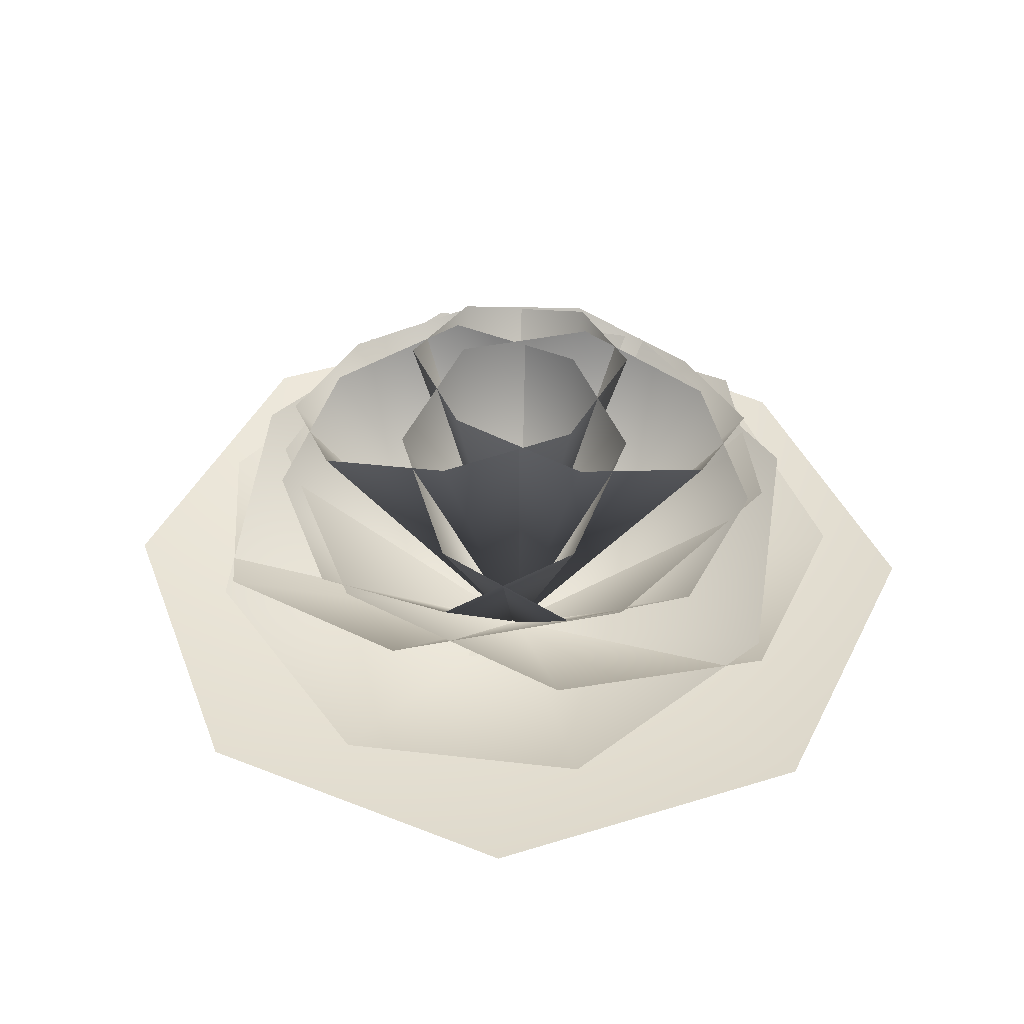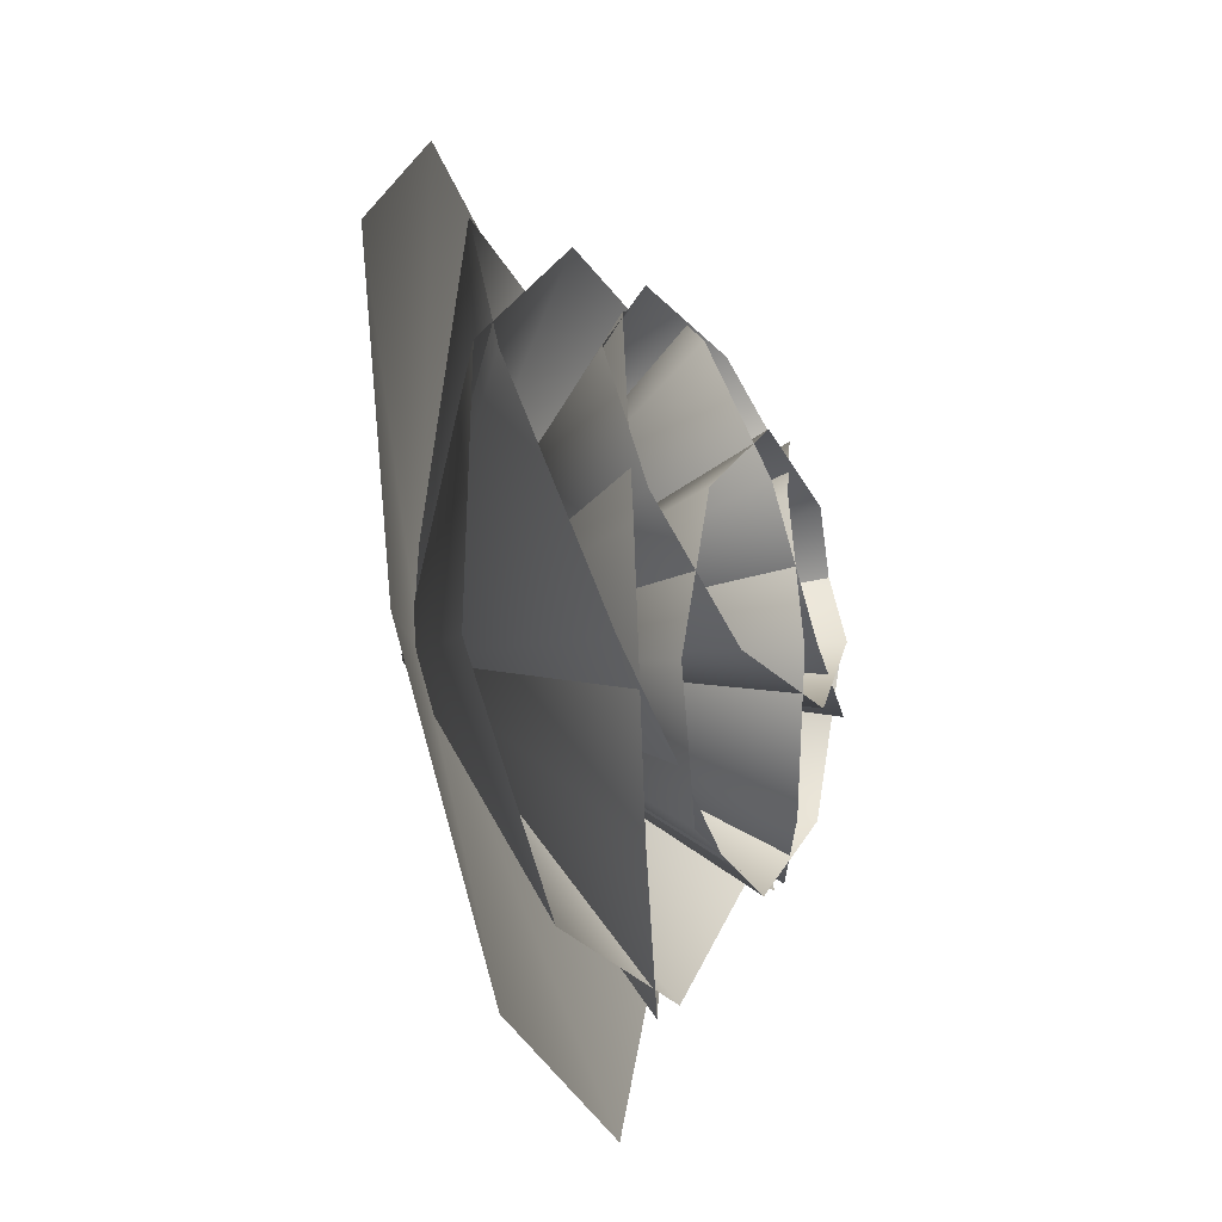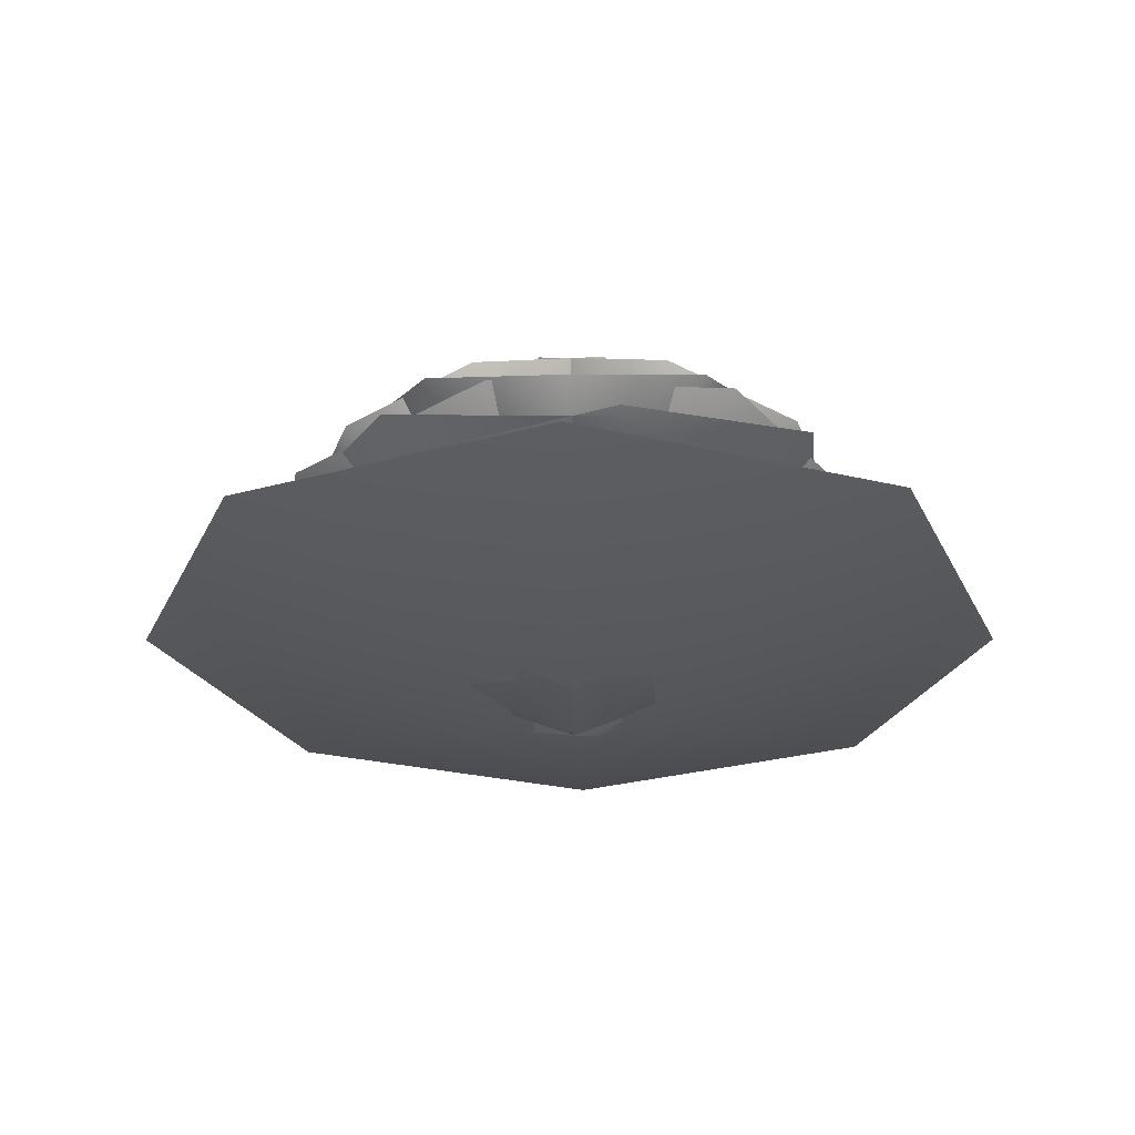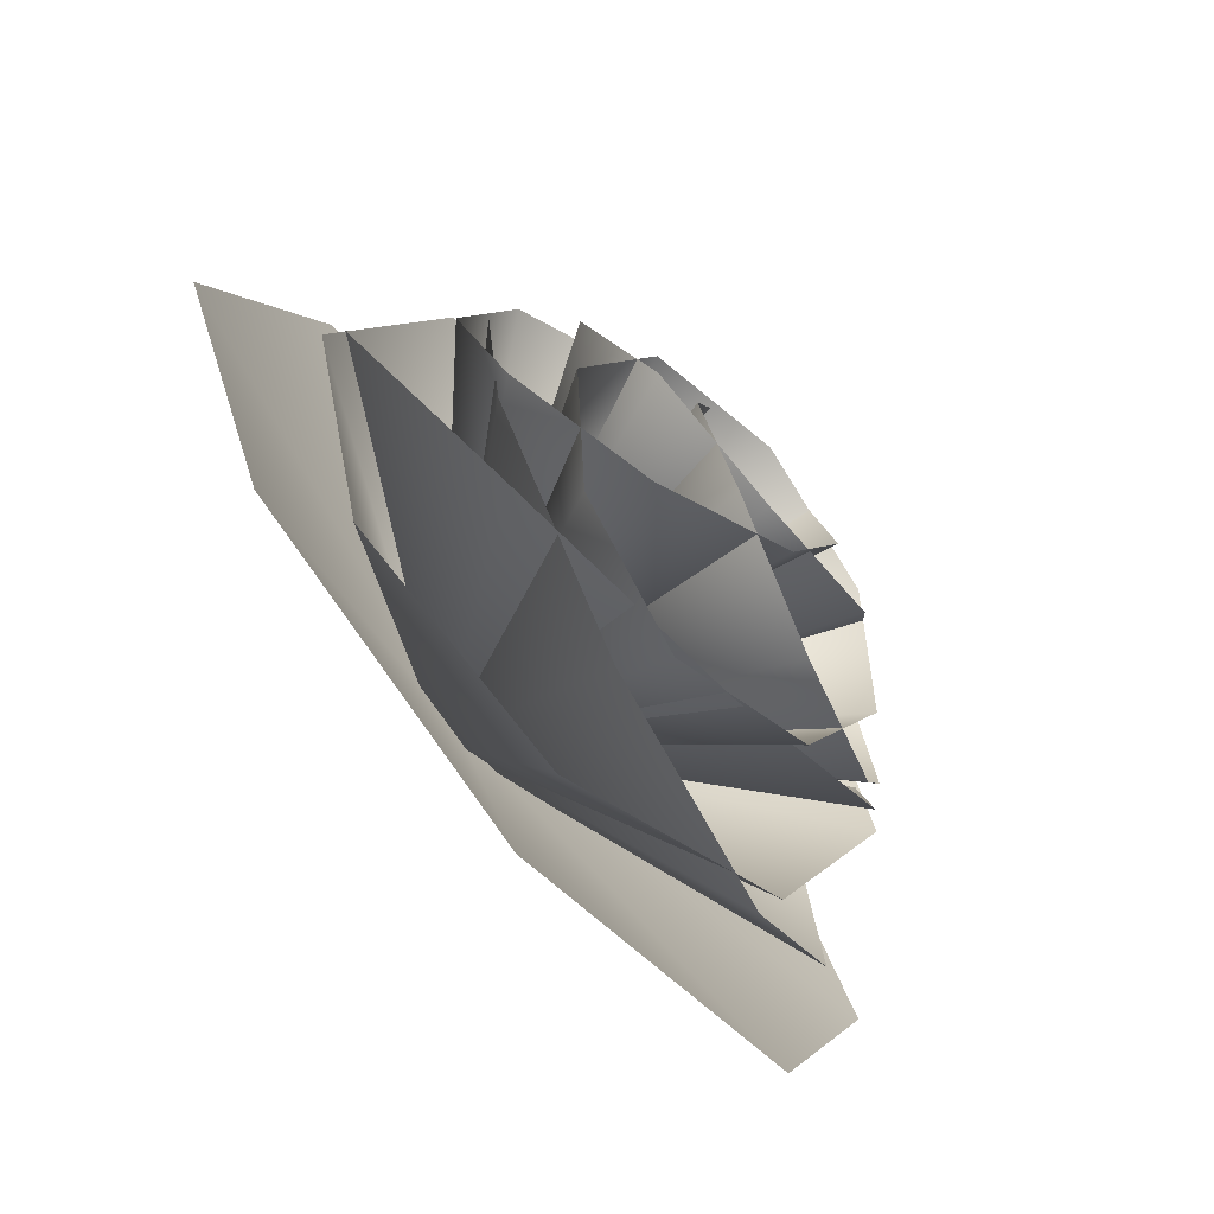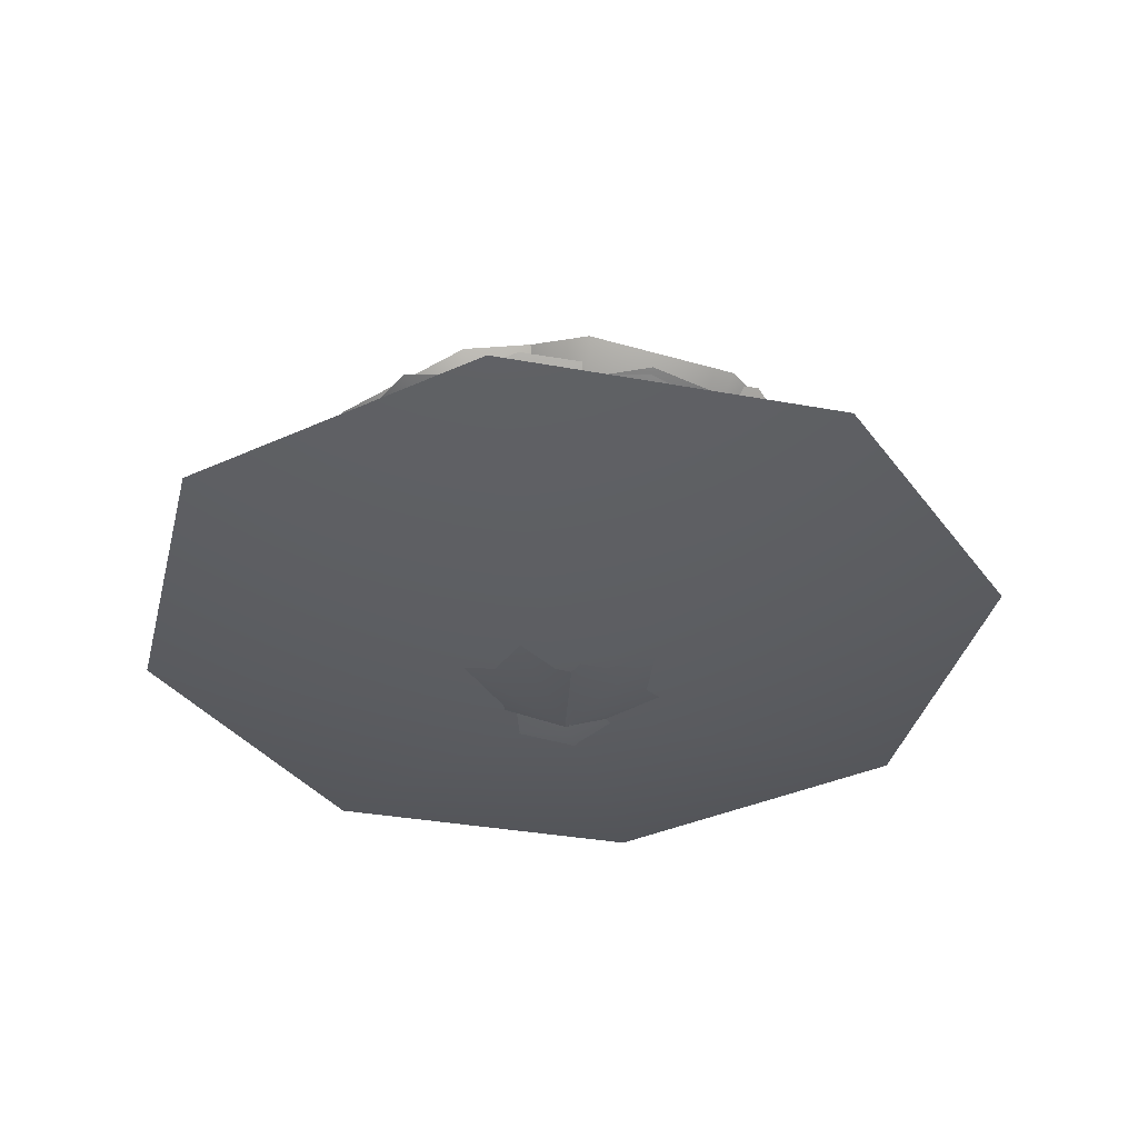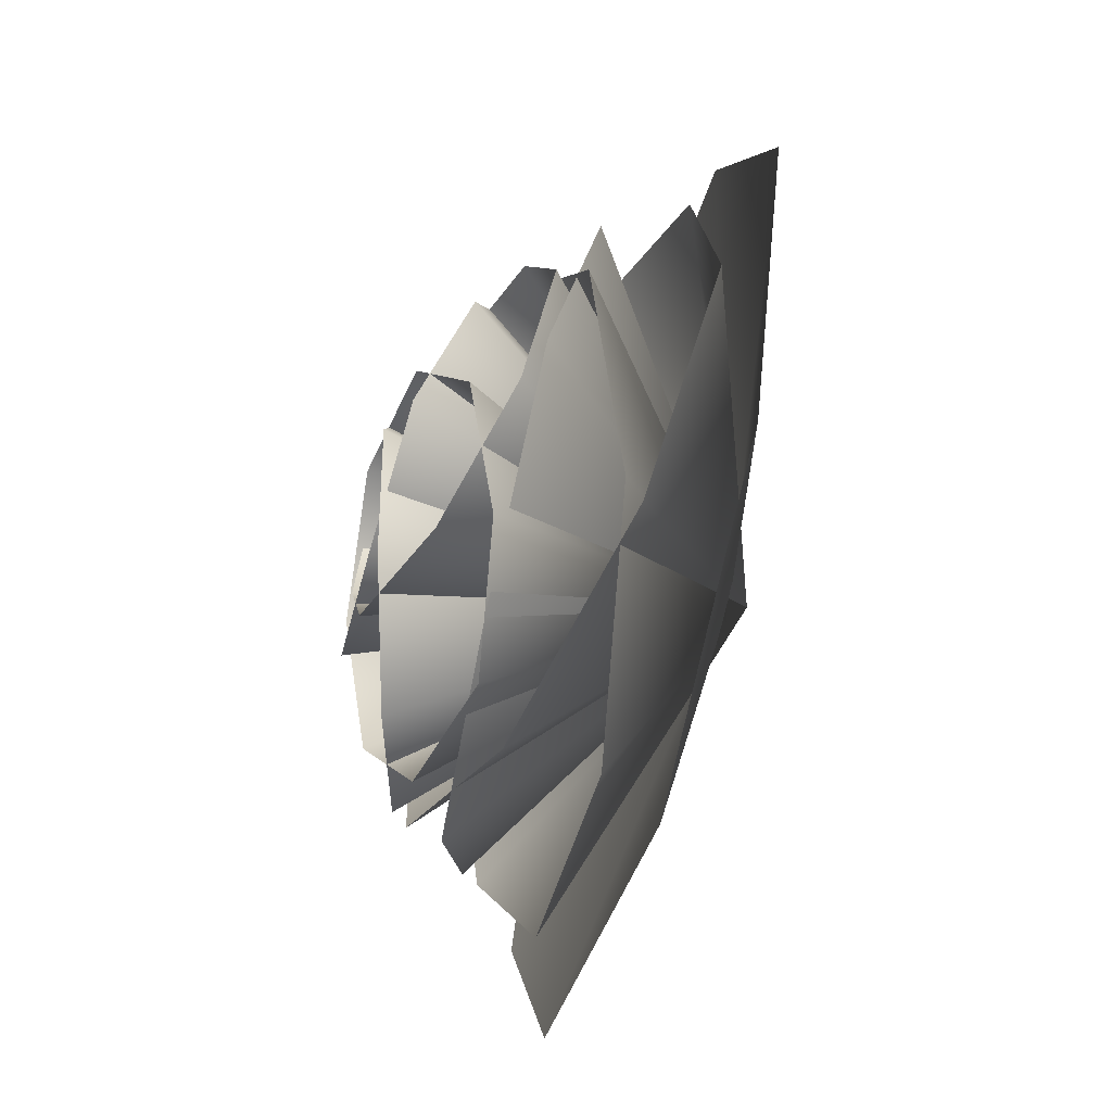
<metadata>
{"format":"obj","ext":"obj","renderer":"f3d","projection":"perspective","resolution":1024,"background":"white","views":[{"elev":43.8,"azim":47.5,"up":"+Y"},{"elev":-48.8,"azim":105.3,"up":"+Z"},{"elev":-26.3,"azim":91.5,"up":"+Y"},{"elev":-73.2,"azim":130.4,"up":"+Z"},{"elev":-35.5,"azim":-36.2,"up":"+Y"},{"elev":-63.5,"azim":-105.8,"up":"+Z"}]}
</metadata>
<code>
v  82.06 17.37 -0.0878
v  58.02 17.37 -58.11
v  0 0 -0
v  -0 15.65 -79.53
v  -58.02 17.37 -58.11
v  -82.06 17.37 -0.0878
v  -58.02 17.37 57.94
v  0 17.37 81.97
v  58.02 17.37 57.94
v  35.86 56.61 17.81
v  25.35 63.83 -6.493
v  0 -3.293 -0
v  -0 64.59 -16.03
v  -25.35 63.83 -6.493
v  -35.86 56.61 17.81
v  -25.35 49.38 42.11
v  0 46.39 52.18
v  25.35 49.38 42.11
v  35.86 56.5 -18.16
v  25.35 49.13 -42.42
v  -0 44.51 -50.8
v  -25.35 49.13 -42.42
v  -35.86 56.5 -18.16
v  -25.35 63.87 6.103
v  0 66.92 16.15
v  25.35 63.87 6.103
v  18.5 56.5 36.38
v  42.79 49.13 25.96
v  0.4597 -3.293 0.4612
v  51.26 44.51 0.6298
v  42.96 49.13 -24.75
v  18.74 56.5 -35.34
v  -5.559 63.87 -24.91
v  -15.69 66.92 0.4076
v  -5.728 63.87 25.8
v  -17.47 56.61 36.26
v  6.869 63.83 25.84
v  16.49 64.59 0.5144
v  7.037 63.83 -24.87
v  -17.23 56.61 -35.45
v  -41.57 49.38 -25.03
v  -51.72 46.39 0.2881
v  -41.74 49.38 25.68
v  61.89 32.04 -9.474
v  33.85 41.93 -44.47
v  -0 -3.293 -0
v  -11.07 46.34 -47.52
v  -47.44 46.63 -20.61
v  -53.08 38.69 24.27
v  -25.03 28.79 59.26
v  20.25 22.75 63.87
v  56.26 24.09 35.4
v  -39.82 32.04 -48.32
v  -55.53 41.93 -6.314
v  -0 -3.293 0
v  -35.15 46.34 33.84
v  6.582 46.63 51.31
v  48.02 38.69 33.17
v  63.72 28.79 -8.831
v  44.5 22.75 -50.1
v  1.613 24.09 -66.45
v  -23.54 32.04 58.02
v  20.87 41.93 51.84
v  0 -3.293 0
v  46.49 46.34 14.81
v  41.99 46.63 -30.21
v  6.323 38.69 -58.02
v  -38.09 28.79 -51.84
v  -65.24 22.75 -15.3
v  -59.21 24.09 30.21
g tiny_weed_04
f 1 2 3
f 2 4 3
f 4 5 3
f 5 6 3
f 6 7 3
f 7 8 3
f 8 9 3
f 9 1 3
f 10 11 12
f 11 13 12
f 13 14 12
f 14 15 12
f 15 16 12
f 16 17 12
f 17 18 12
f 18 10 12
f 19 20 12
f 20 21 12
f 21 22 12
f 22 23 12
f 23 24 12
f 24 25 12
f 25 26 12
f 26 19 12
f 27 28 29
f 28 30 29
f 30 31 29
f 31 32 29
f 32 33 29
f 33 34 29
f 34 35 29
f 35 27 29
f 36 37 29
f 37 38 29
f 38 39 29
f 39 40 29
f 40 41 29
f 41 42 29
f 42 43 29
f 43 36 29
f 44 45 46
f 45 47 46
f 47 48 46
f 48 49 46
f 49 50 46
f 50 51 46
f 51 52 46
f 52 44 46
f 53 54 55
f 54 56 55
f 56 57 55
f 57 58 55
f 58 59 55
f 59 60 55
f 60 61 55
f 61 53 55
f 62 63 64
f 63 65 64
f 65 66 64
f 66 67 64
f 67 68 64
f 68 69 64
f 69 70 64
f 70 62 64

</code>
